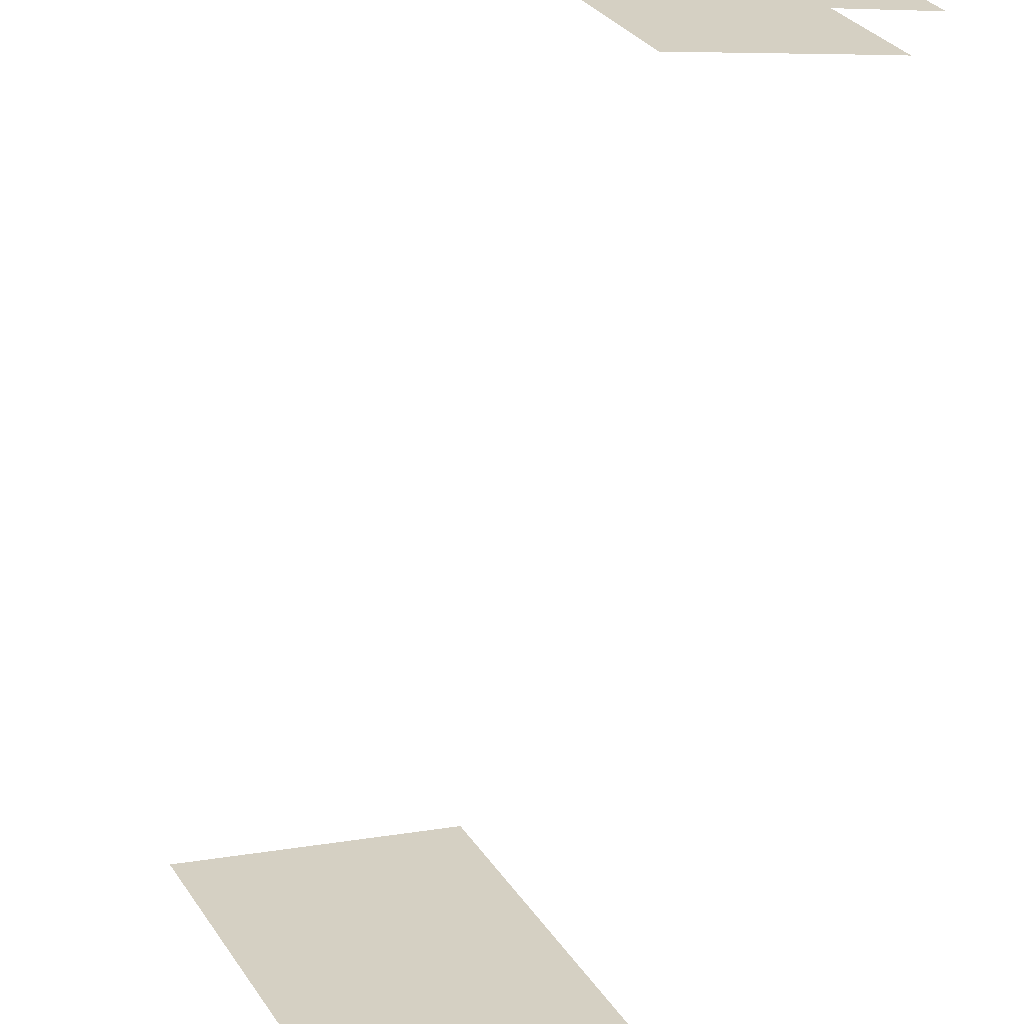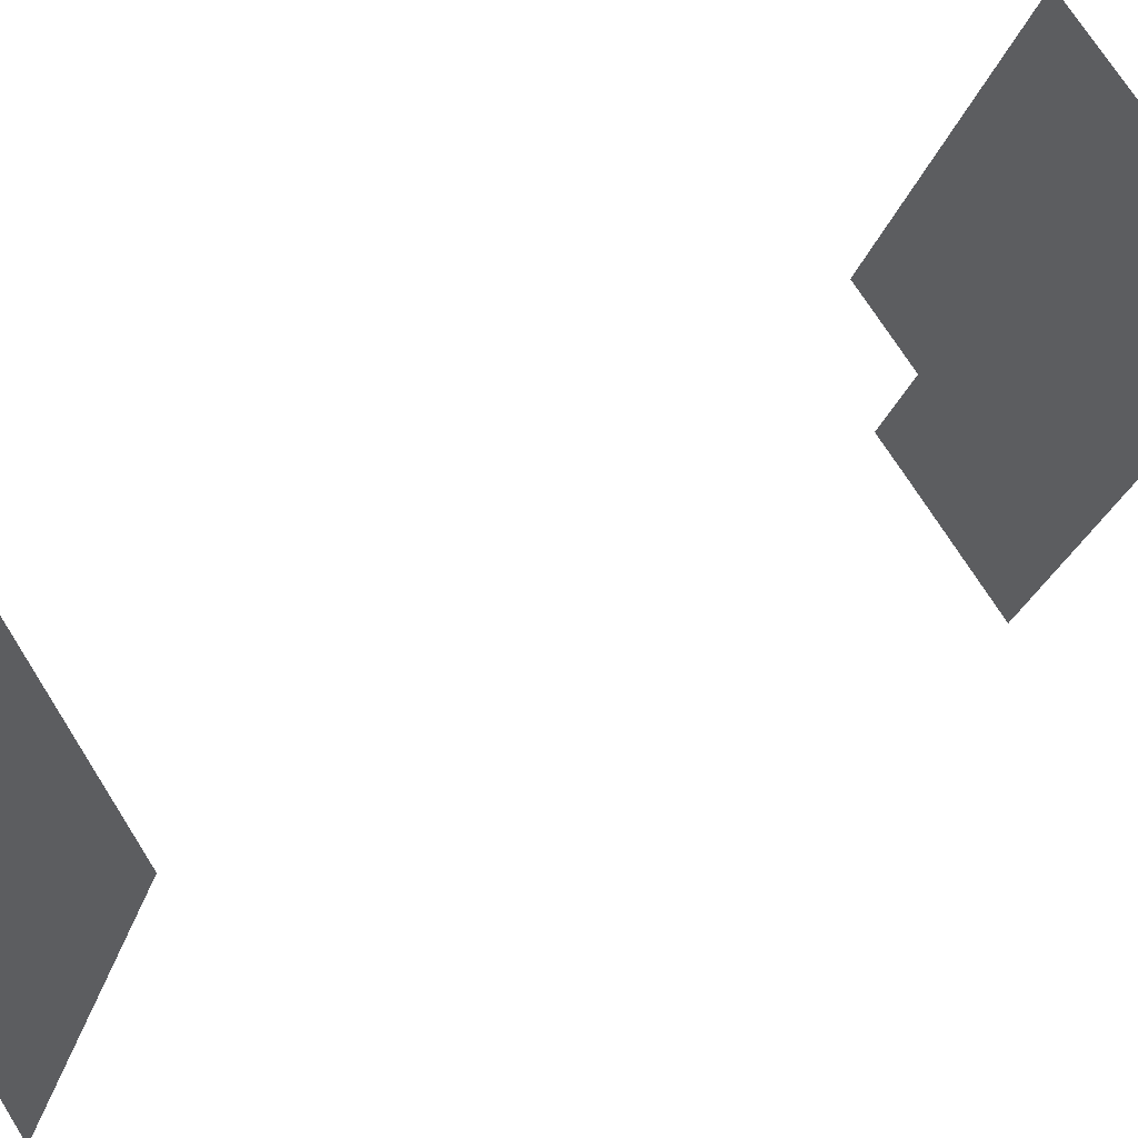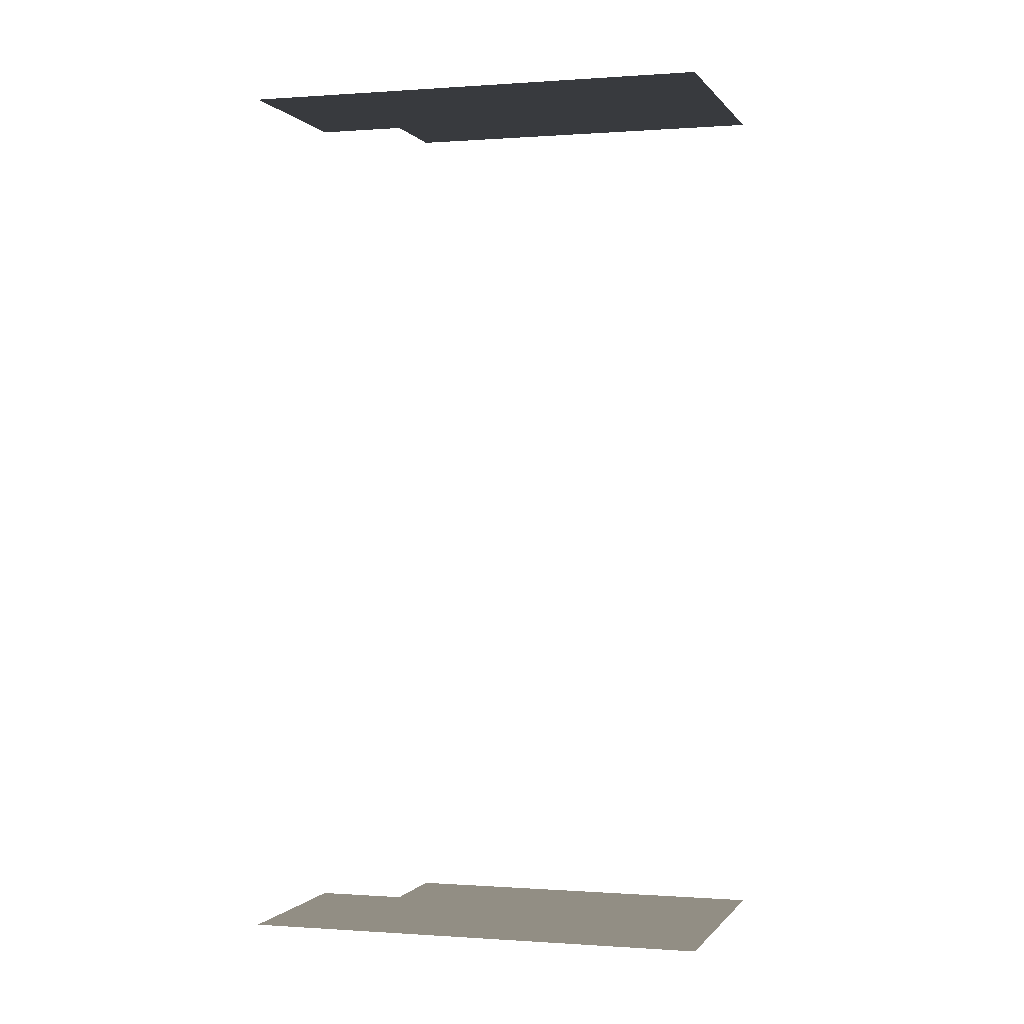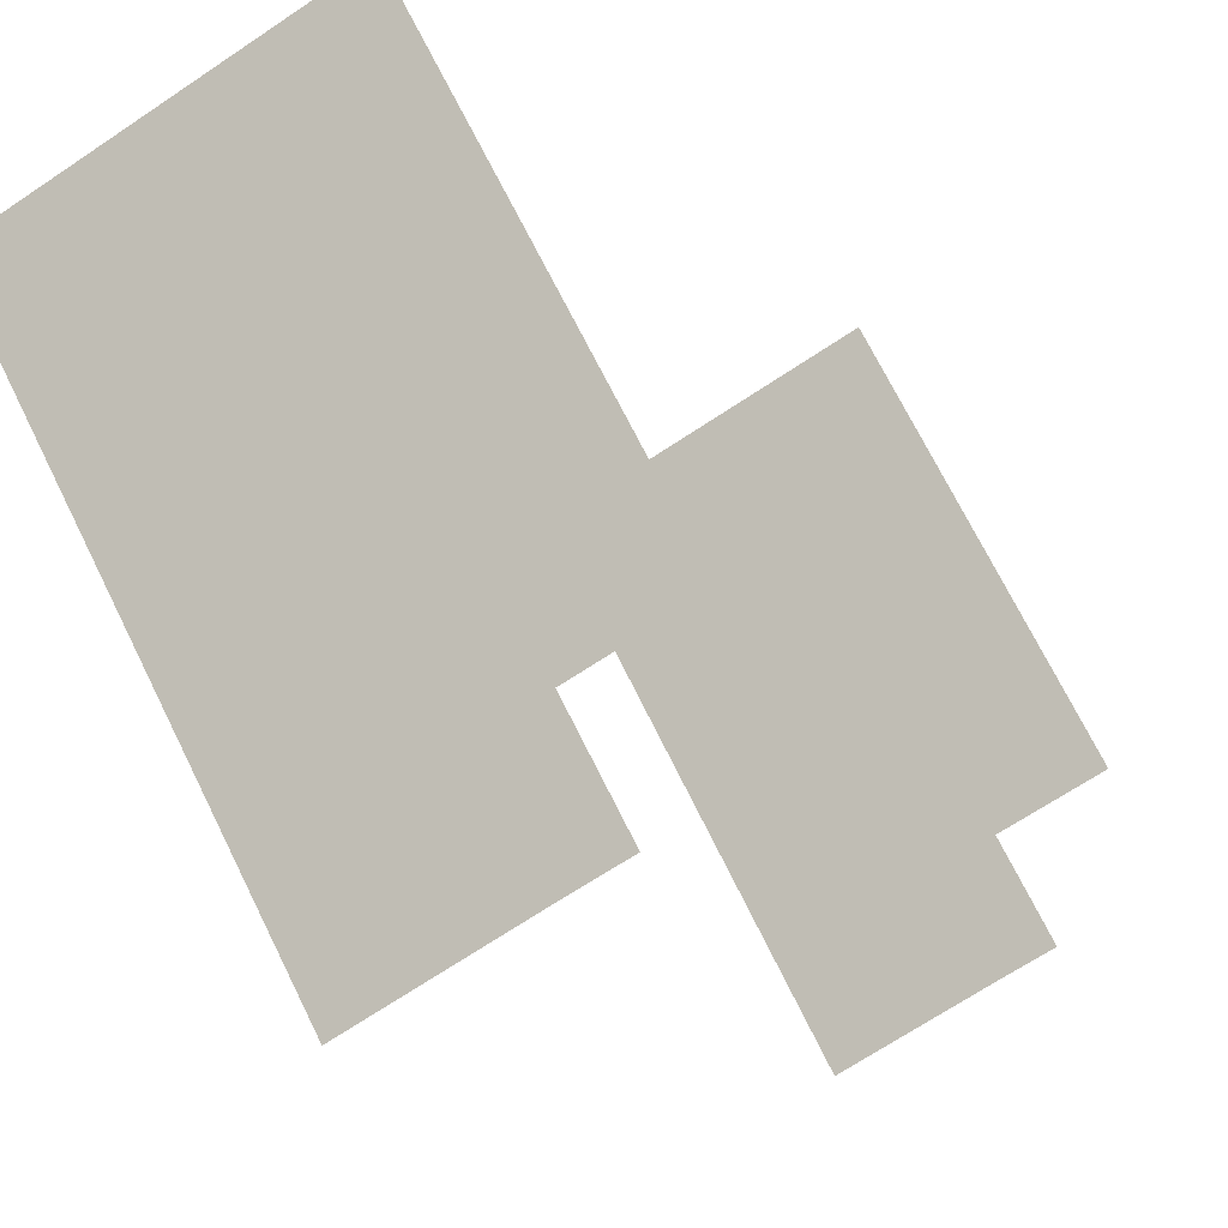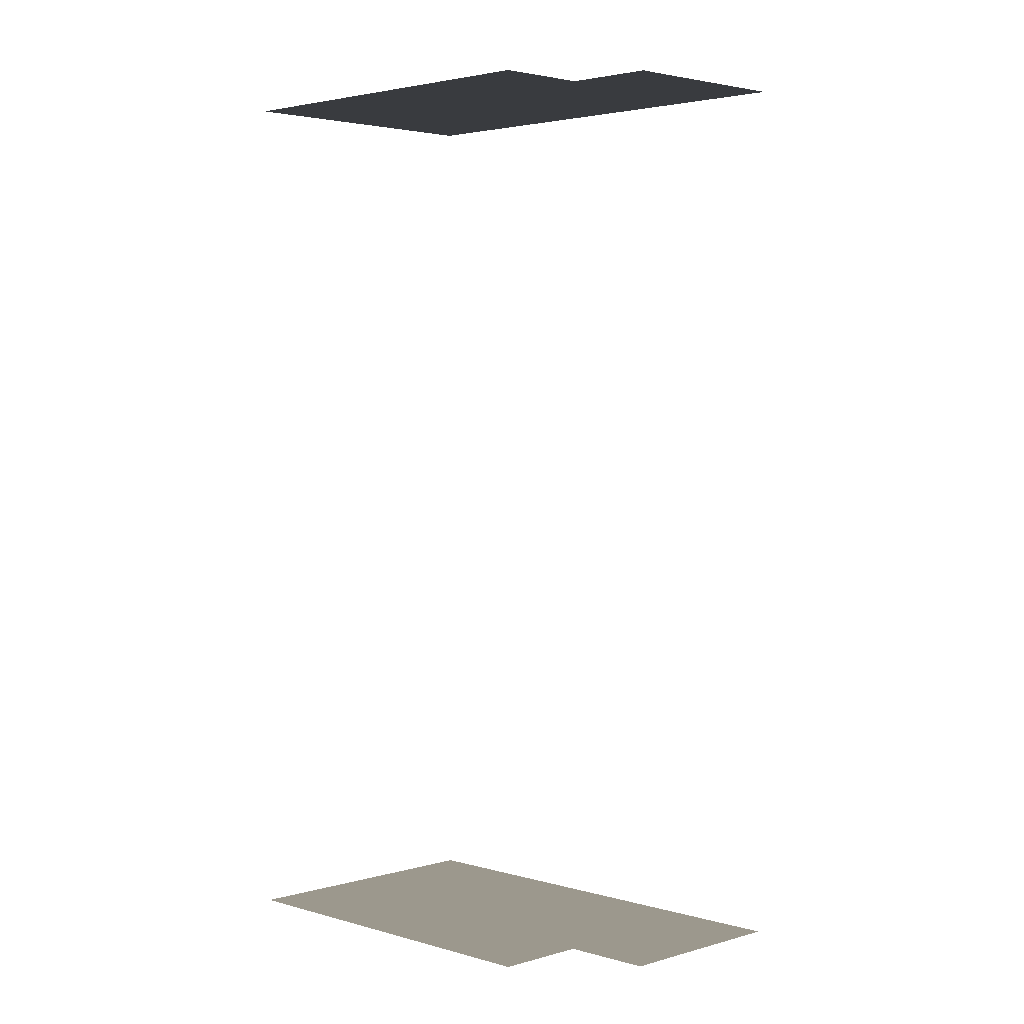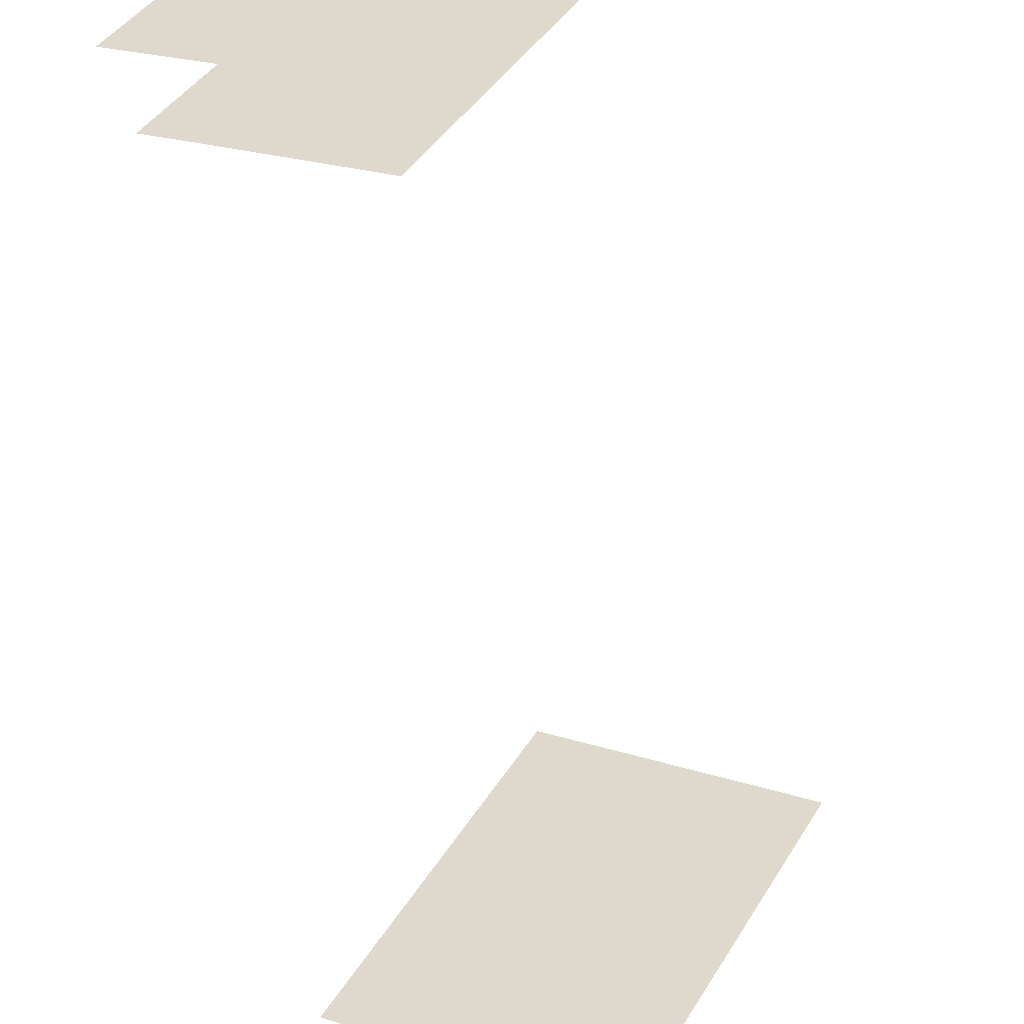
<metadata>
{"format":"obj","ext":"obj","renderer":"f3d","projection":"perspective","resolution":1024,"background":"white","views":[{"elev":-64.6,"azim":169.8,"up":"+Y"},{"elev":38.7,"azim":52.5,"up":"+Y"},{"elev":-0.2,"azim":78.2,"up":"+Z"},{"elev":-8.5,"azim":-160.0,"up":"+Y"},{"elev":3.0,"azim":-73.3,"up":"+Z"},{"elev":-54.3,"azim":7.2,"up":"+Y"}]}
</metadata>
<code>
o geometryt000010000010000110010110000110000110100100000010st93
v 686.6 -187.9 930.4
v 678.7 -176.8 930.4
v 701 -160.7 930.4
v 685 -152.1 930.4
v 678.6 -183.5 930.4
v 675.9 -182 930.4
v 673.3 -173.9 930.4
v 685 -152.1 987.7
v 673.3 -173.9 987.7
v 678.7 -176.8 987.7
v 701 -160.7 987.7
v 675.9 -182 987.7
v 678.6 -183.5 987.7
v 686.6 -187.9 987.7
f 1 2 3
f 2 4 3
f 2 1 5
f 6 2 5
f 2 7 4
f 8 9 10
f 10 11 8
f 12 13 10
f 13 14 10
f 10 14 11

</code>
